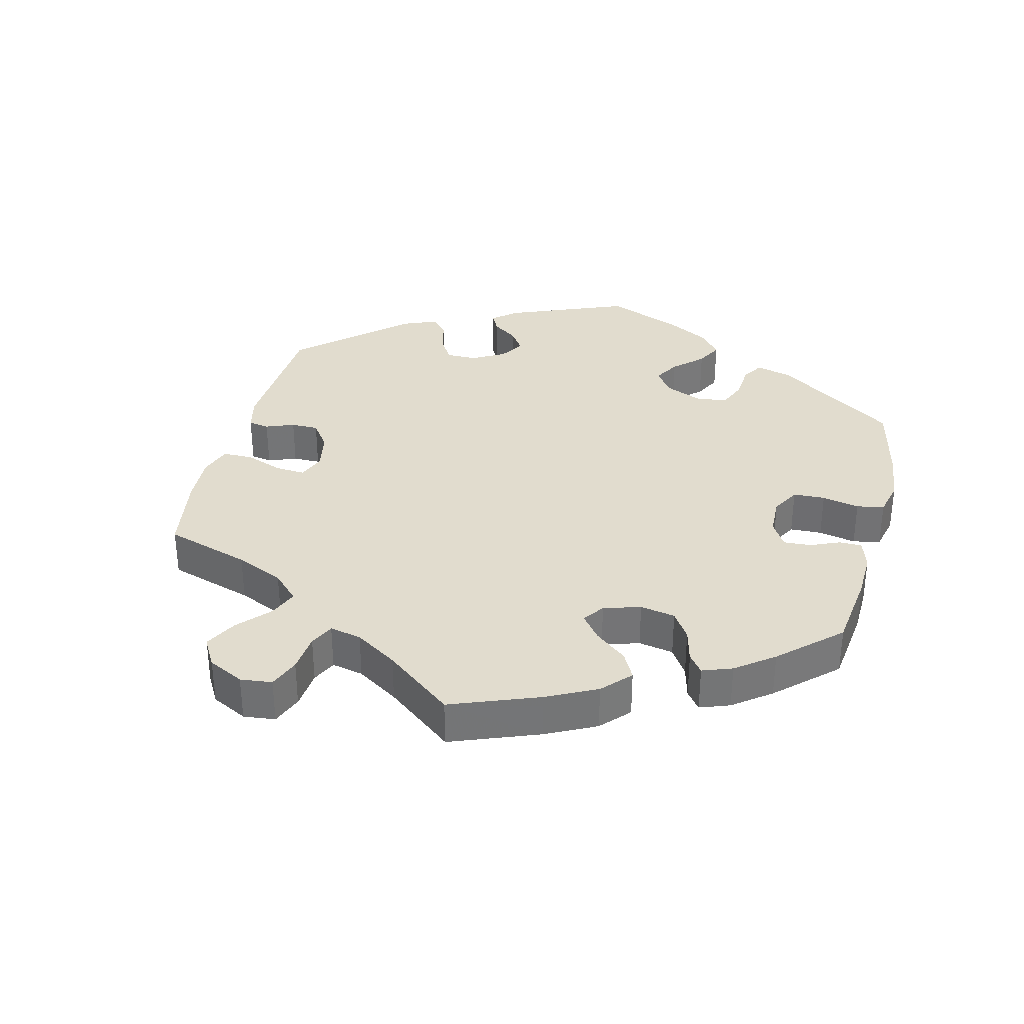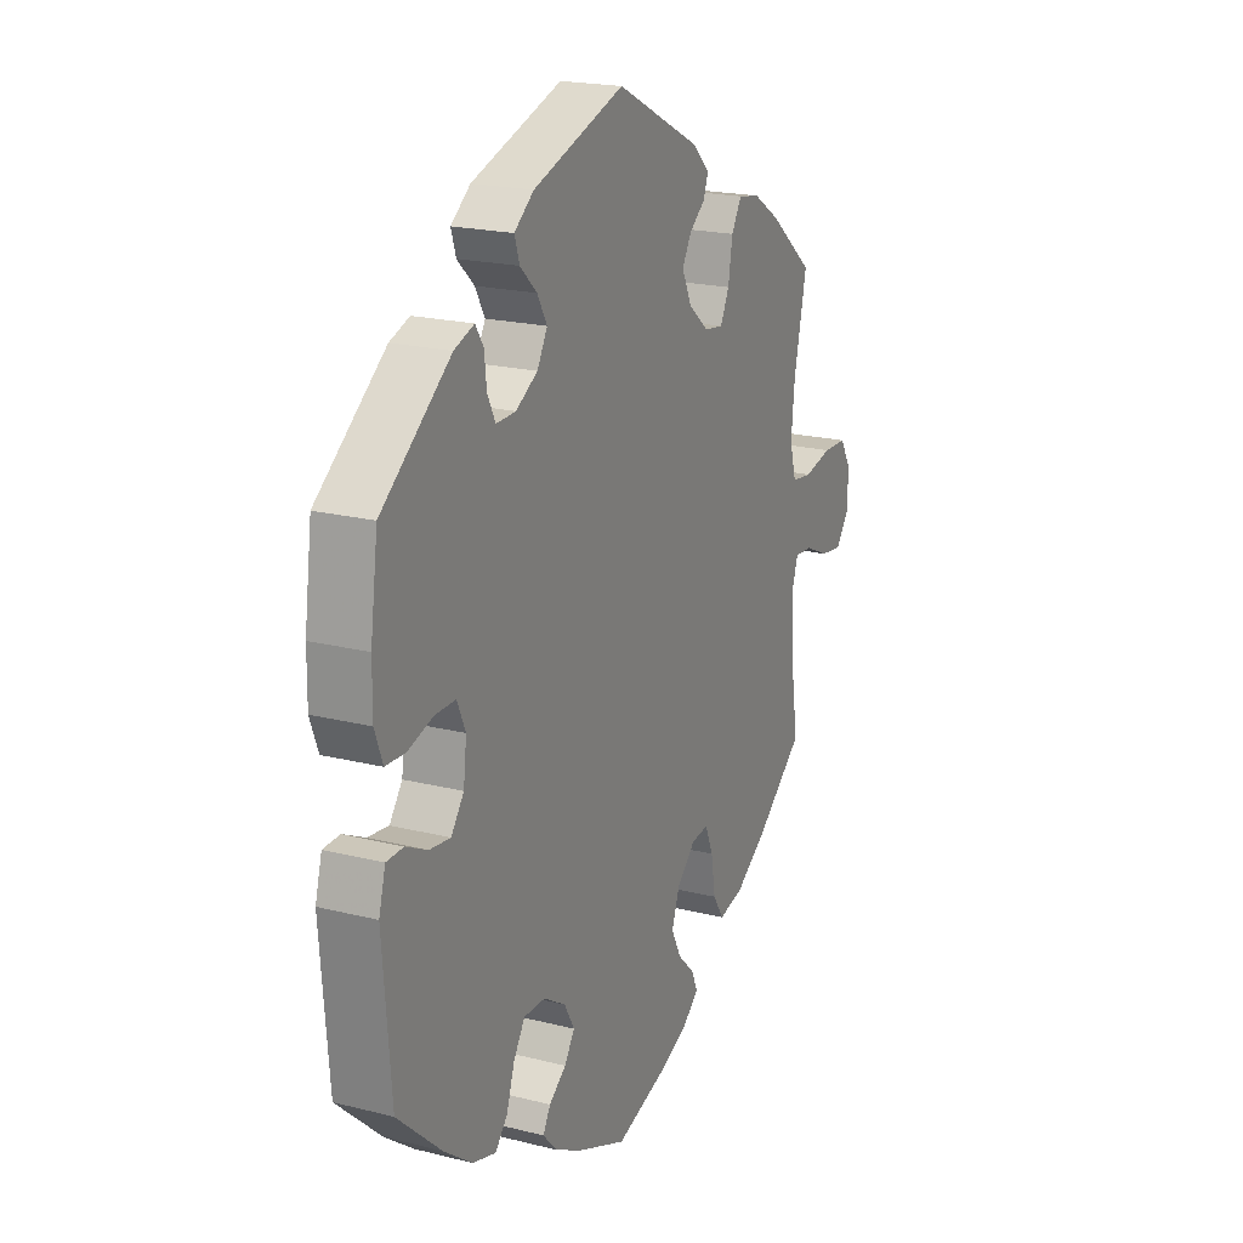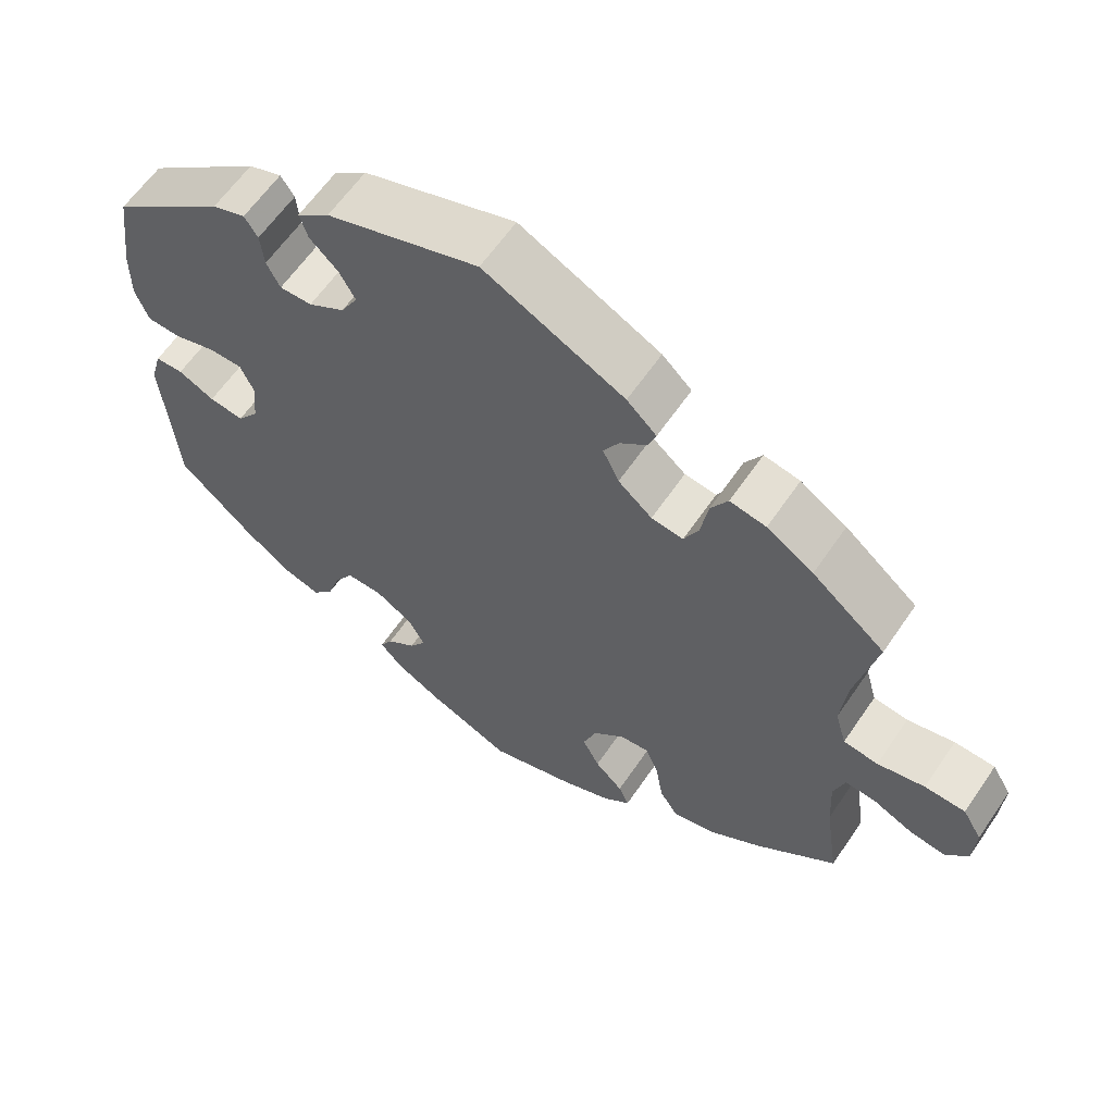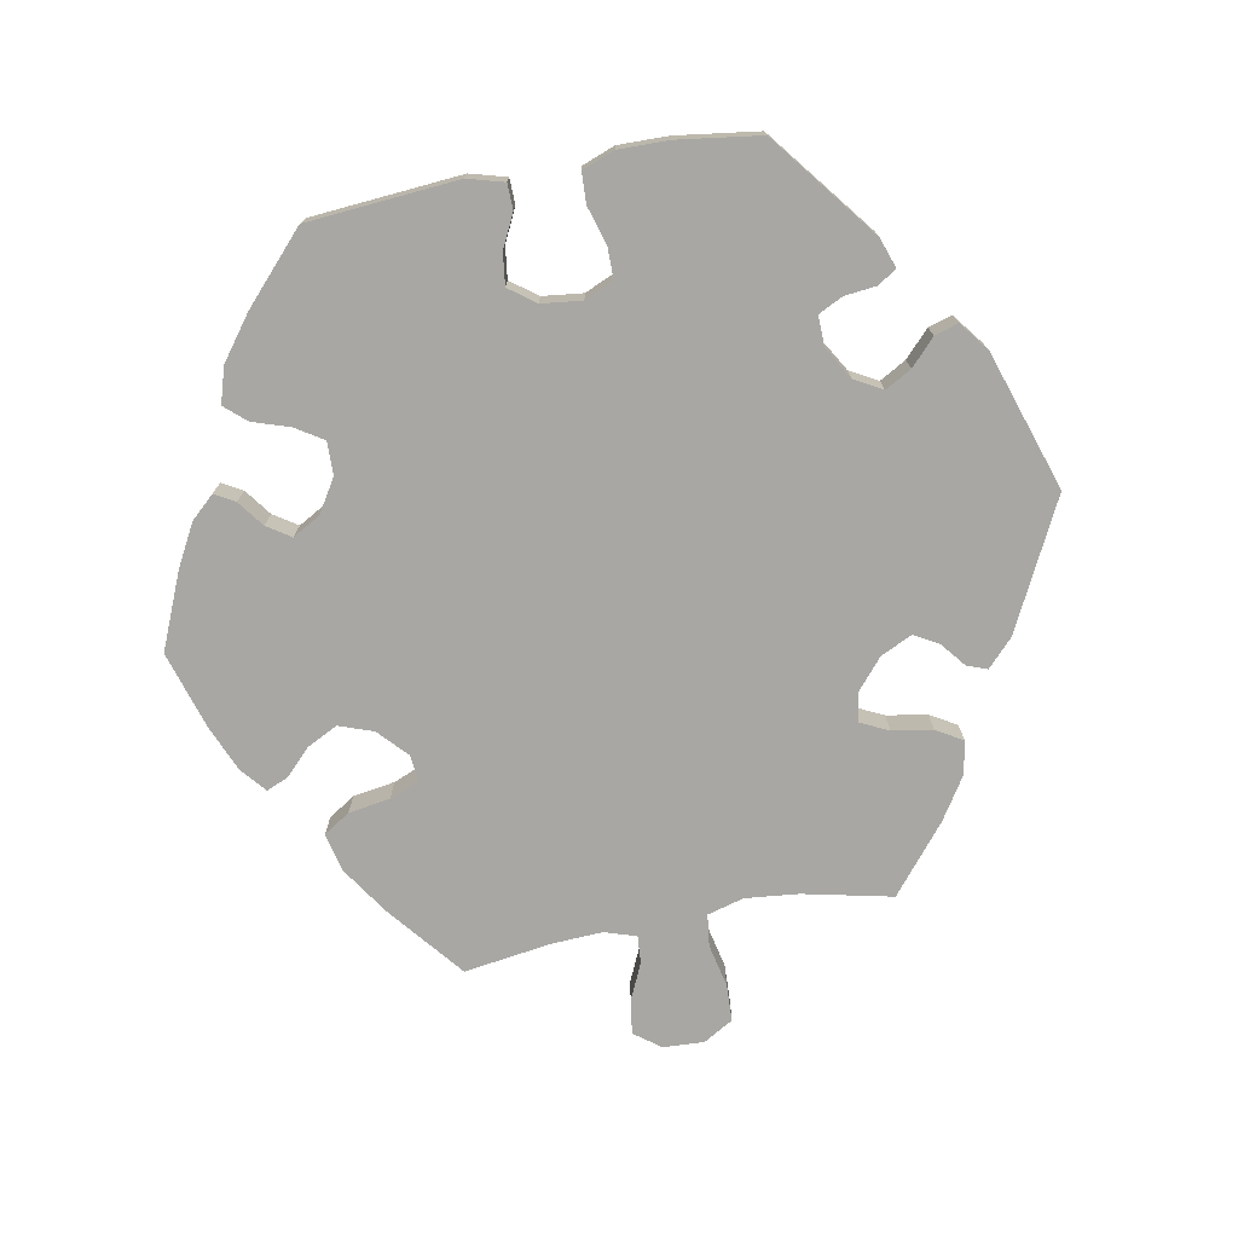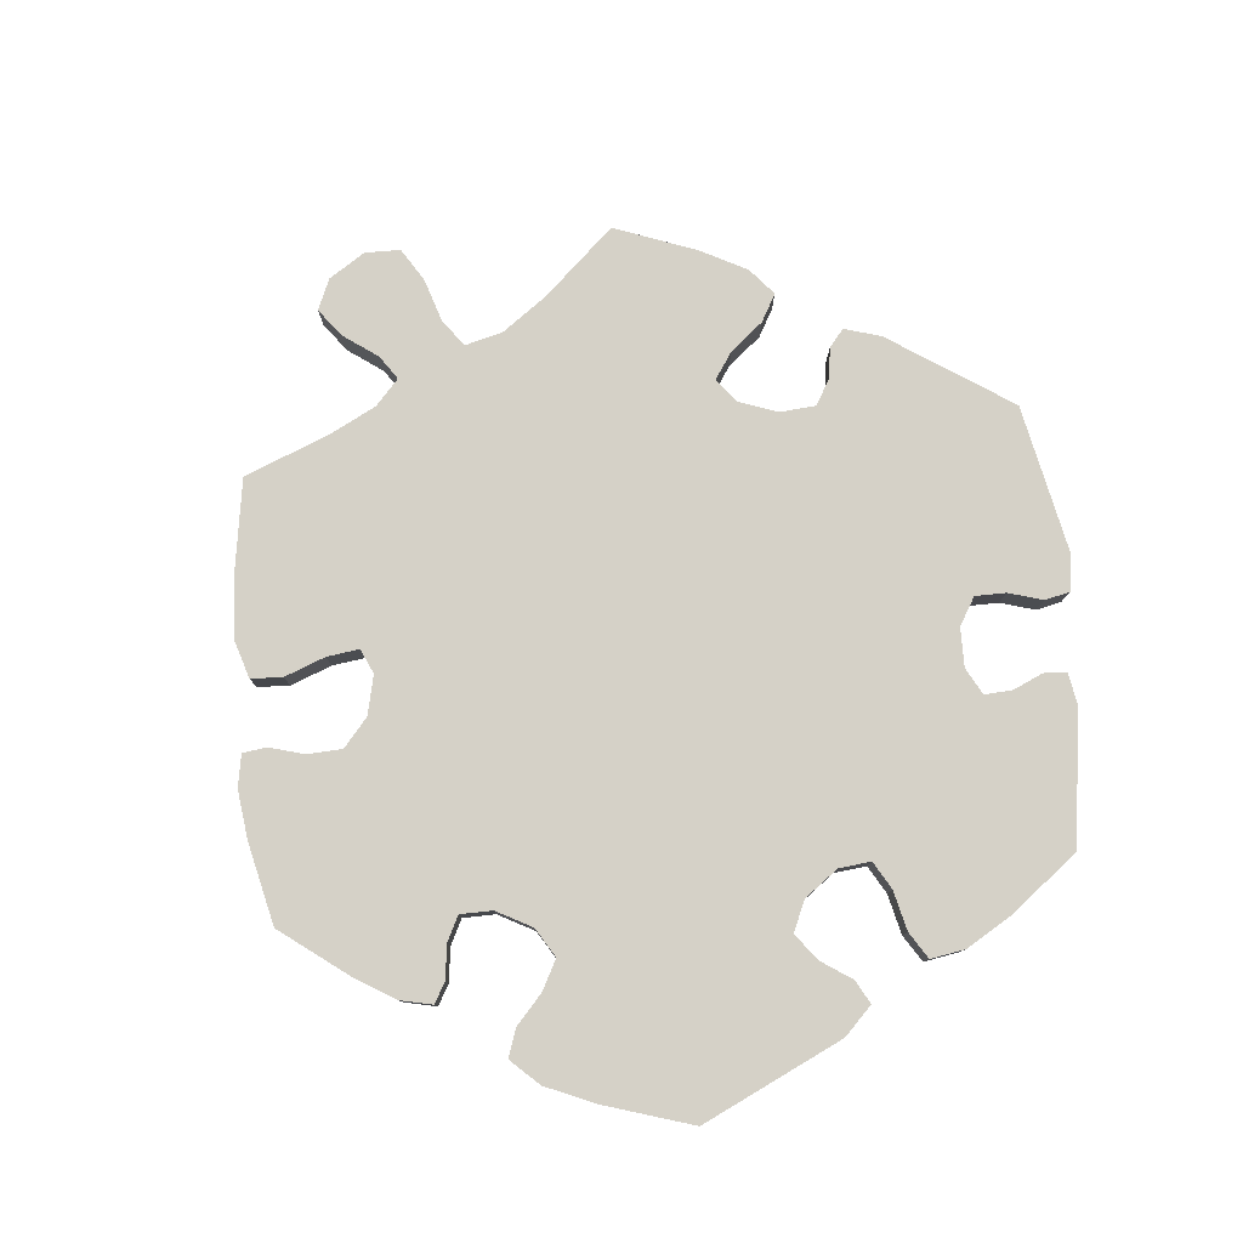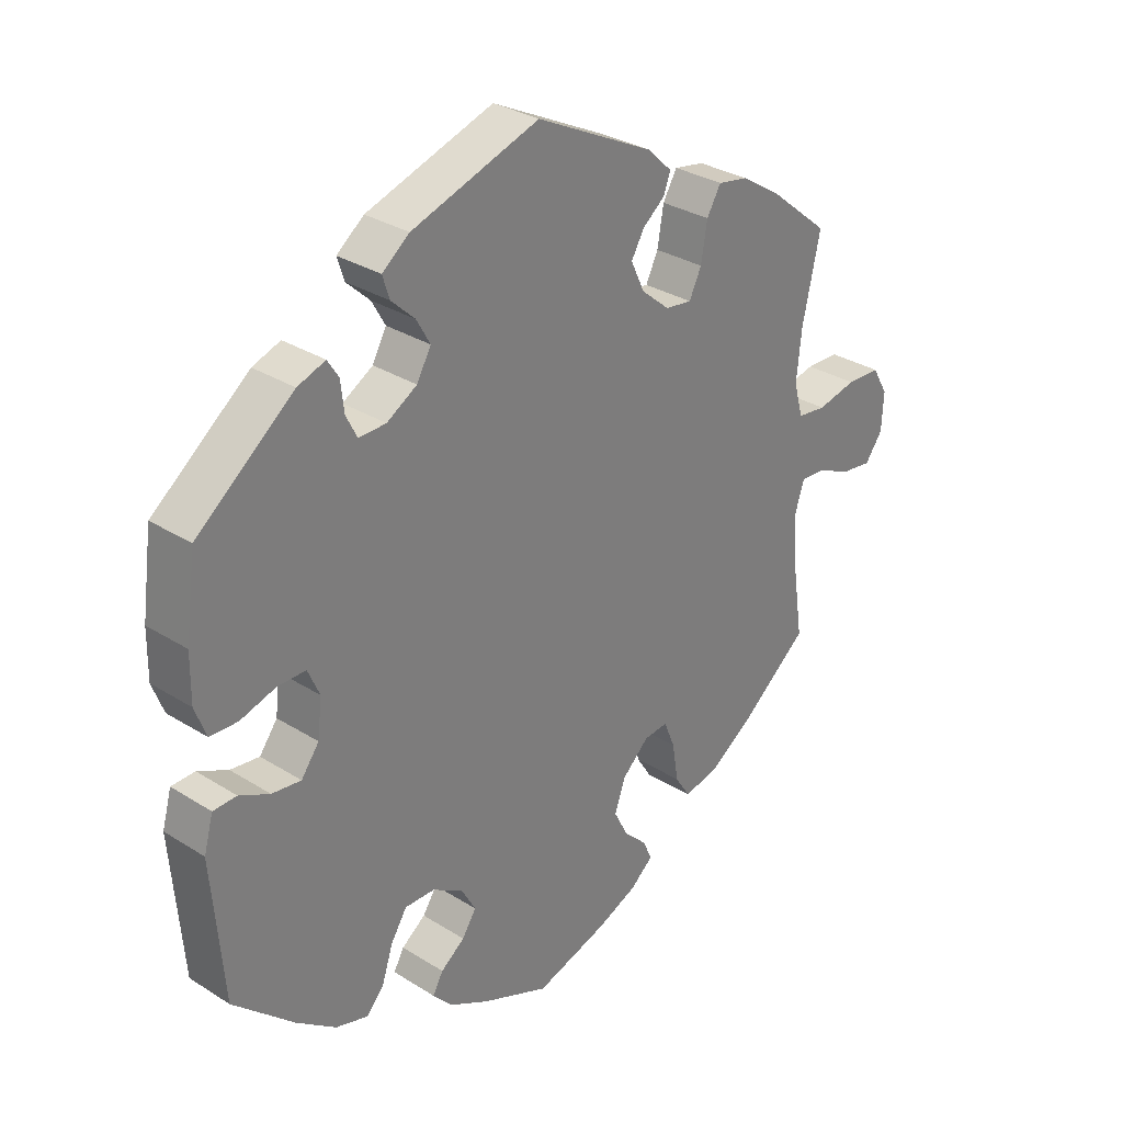
<metadata>
{"format":"obj","ext":"obj","renderer":"f3d","projection":"perspective","resolution":1024,"background":"white","views":[{"elev":34.0,"azim":134.0,"up":"+Y"},{"elev":20.3,"azim":-65.3,"up":"+Z"},{"elev":61.5,"azim":34.2,"up":"+Z"},{"elev":-74.5,"azim":-79.4,"up":"+Y"},{"elev":79.2,"azim":-125.4,"up":"+Y"},{"elev":31.0,"azim":-48.0,"up":"+Z"}]}
</metadata>
<code>
v -0.313 0.07 0.373
v -0.15 0.07 -0.445
v 0.303 0.07 0.401
v 0.162 0.07 0.392
v 0.273 0.07 -0.421
v 0.355 0.07 -0.447
v -0.537 0.07 0.065
v -0.502 0.07 -0.032
v 0 0.07 -0.62
v 0.184 0.07 0.345
v 0.23 0.07 0.306
v -0.318 0.07 0.42
v 0.5 0.07 0.099
v 0.145 0.07 -0.41
v 0.326 0.07 0.44
v -0.377 0.07 -0.023
v 0.183 0.07 0.428
v -0.389 0.07 0.08
v 0.537 0.07 -0.31
v 0.22 0.07 -0.525
v -0.2 0.07 -0.338
v 0 0.07 0.62
v 0.529 0.07 -0.058
v -0.406 0.07 -0.062
v -0.381 0.07 0.432
v -0.336 0.07 0.448
v -0.179 0.07 0.408
v 0.707 0.07 0.007
v 0.537 0.07 0.31
v 0.426 0.07 -0.4
v -0.189 0.07 -0.474
v -0.54 0.07 -0.033
v 0.183 0.07 -0.556
v 0.117 0.07 -0.584
v 0.245 0.07 -0.315
v -0.492 0.07 0.063
v 0.206 0.07 -0.319
v -0.293 0.07 -0.433
v 0.626 0.07 0.053
v -0.111 0.07 -0.573
v -0.435 0.07 0.08
v -0.15 0.07 -0.369
v -0.127 0.07 -0.41
v 0.298 0.07 -0.46
v -0.239 0.07 0.483
v 0.206 0.07 -0.492
v 0.514 0.07 -0.105
v -0.25 0.07 0.518
v -0.206 0.07 0.552
v -0.295 0.07 0.337
v 0.163 0.07 -0.359
v 0.438 0.07 0.391
v 0.273 0.07 0.3
v 0.625 0.07 -0.086
v 0.219 0.07 0.457
v -0.201 0.07 0.447
v 0.263 0.07 -0.359
v -0.202 0.07 0.367
v 0.518 0.07 -0.181
v 0.19 0.07 0.525
v 0.375 0.07 0.431
v 0.293 0.07 0.341
v -0.453 0.07 -0.056
v -0.321 0.07 -0.465
v 0.562 0.07 0.039
v -0.554 0.07 0.187
v -0.206 0.07 -0.504
v -0.249 0.07 -0.337
v -0.251 0.07 0.338
v -0.555 0.07 0.113
v -0.438 0.07 -0.401
v 0.704 0.07 -0.054
v -0.37 0.07 0.037
v 0.675 0.07 -0.093
v -0.537 0.07 -0.31
v -0.374 0.07 -0.449
v -0.555 0.07 -0.087
v 0.515 0.07 0.045
v 0.168 0.07 -0.455
v -0.275 0.07 -0.378
v 0.681 0.07 0.051
v 0.508 0.07 0.178
v 0.23 0.07 0.487
v -0.537 0.07 0.31
v -0.174 0.07 -0.539
v 0.57 0.07 -0.061
v -0.313 -0 0.373
v -0.15 -0 -0.445
v 0.303 -0 0.401
v 0.162 -0 0.392
v 0.273 -0 -0.421
v 0.355 -0 -0.447
v -0.537 -0 0.065
v -0.502 -0 -0.032
v 0 -0 -0.62
v 0.184 -0 0.345
v 0.23 -0 0.306
v -0.318 -0 0.42
v 0.5 -0 0.099
v 0.145 -0 -0.41
v 0.326 -0 0.44
v -0.377 -0 -0.023
v 0.183 -0 0.428
v -0.389 -0 0.08
v 0.537 -0 -0.31
v 0.22 -0 -0.525
v -0.2 -0 -0.338
v 0 -0 0.62
v 0.529 -0 -0.058
v -0.406 -0 -0.062
v -0.381 -0 0.432
v -0.336 -0 0.448
v -0.179 -0 0.408
v 0.707 -0 0.007
v 0.537 -0 0.31
v 0.426 -0 -0.4
v -0.189 -0 -0.474
v -0.54 -0 -0.033
v 0.183 -0 -0.556
v 0.117 -0 -0.584
v 0.245 -0 -0.315
v -0.492 -0 0.063
v 0.206 -0 -0.319
v -0.293 -0 -0.433
v 0.626 -0 0.053
v -0.111 -0 -0.573
v -0.435 -0 0.08
v -0.15 -0 -0.369
v -0.127 -0 -0.41
v 0.298 -0 -0.46
v -0.239 -0 0.483
v 0.206 -0 -0.492
v 0.514 -0 -0.105
v -0.25 -0 0.518
v -0.206 -0 0.552
v -0.295 -0 0.337
v 0.163 -0 -0.359
v 0.438 -0 0.391
v 0.273 -0 0.3
v 0.625 -0 -0.086
v 0.219 -0 0.457
v -0.201 -0 0.447
v 0.263 -0 -0.359
v -0.202 -0 0.367
v 0.518 -0 -0.181
v 0.19 -0 0.525
v 0.375 -0 0.431
v 0.293 -0 0.341
v -0.453 -0 -0.056
v -0.321 -0 -0.465
v 0.562 -0 0.039
v -0.554 -0 0.187
v -0.206 -0 -0.504
v -0.249 -0 -0.337
v -0.251 -0 0.338
v -0.555 -0 0.113
v -0.438 -0 -0.401
v 0.704 -0 -0.054
v -0.37 -0 0.037
v 0.675 -0 -0.093
v -0.537 -0 -0.31
v -0.374 -0 -0.449
v -0.555 -0 -0.087
v 0.515 -0 0.045
v 0.168 -0 -0.455
v -0.275 -0 -0.378
v 0.681 -0 0.051
v 0.508 -0 0.178
v 0.23 -0 0.487
v -0.537 -0 0.31
v -0.174 -0 -0.539
v 0.57 -0 -0.061
f 80 38 64 76
f 68 80 76 71
f 85 67 31 2
f 85 2 43
f 40 85 43
f 9 40 43
f 34 9 43 42
f 79 46 20 33
f 14 79 33 34
f 6 44 5 57
f 6 57 35
f 59 19 30 6
f 47 59 6 35
f 23 47 35 37
f 72 74 54 86
f 72 86 23
f 28 72 23
f 65 39 81 28
f 78 65 28 23
f 13 78 23 37
f 61 52 29 82
f 62 3 15 61
f 53 62 61 82
f 11 53 82 13
f 60 83 55 17
f 60 17 4
f 22 60 4
f 49 22 4 10
f 56 45 48 49
f 27 56 49 10
f 25 26 12 1
f 25 1 50
f 84 25 50
f 66 84 50 69
f 41 36 7 70
f 18 41 70 66
f 77 32 8 63
f 77 63 24
f 68 71 75 77
f 14 34 42
f 51 14 42 21
f 11 13 37 51
f 11 51 21
f 58 27 10 11
f 69 58 11 21
f 18 66 69
f 73 18 69
f 16 73 69 21
f 24 16 21 68
f 77 24 68
f 162 150 124 166
f 157 162 166 154
f 88 117 153 171
f 129 88 171
f 129 171 126
f 129 126 95
f 128 129 95 120
f 119 106 132 165
f 120 119 165 100
f 143 91 130 92
f 121 143 92
f 92 116 105 145
f 121 92 145 133
f 123 121 133 109
f 172 140 160 158
f 109 172 158
f 109 158 114
f 114 167 125 151
f 109 114 151 164
f 123 109 164 99
f 168 115 138 147
f 147 101 89 148
f 168 147 148 139
f 99 168 139 97
f 103 141 169 146
f 90 103 146
f 90 146 108
f 96 90 108 135
f 135 134 131 142
f 96 135 142 113
f 87 98 112 111
f 136 87 111
f 136 111 170
f 155 136 170 152
f 156 93 122 127
f 152 156 127 104
f 149 94 118 163
f 110 149 163
f 163 161 157 154
f 128 120 100
f 107 128 100 137
f 137 123 99 97
f 107 137 97
f 97 96 113 144
f 107 97 144 155
f 155 152 104
f 155 104 159
f 107 155 159 102
f 154 107 102 110
f 154 110 163
f 77 163 118 32
f 32 118 94 8
f 8 94 149 63
f 63 149 110 24
f 24 110 102 16
f 16 102 159 73
f 73 159 104 18
f 18 104 127 41
f 41 127 122 36
f 36 122 93 7
f 7 93 156 70
f 70 156 152 66
f 66 152 170 84
f 84 170 111 25
f 25 111 112 26
f 26 112 98 12
f 12 98 87 1
f 1 87 136 50
f 50 136 155 69
f 69 155 144 58
f 58 144 113 27
f 27 113 142 56
f 56 142 131 45
f 45 131 134 48
f 48 134 135 49
f 49 135 108 22
f 22 108 146 60
f 60 146 169 83
f 83 169 141 55
f 55 141 103 17
f 17 103 90 4
f 4 90 96 10
f 10 96 97 11
f 11 97 139 53
f 53 139 148 62
f 62 148 89 3
f 3 89 101 15
f 15 101 147 61
f 61 147 138 52
f 52 138 115 29
f 29 115 168 82
f 82 168 99 13
f 13 99 164 78
f 78 164 151 65
f 65 151 125 39
f 39 125 167 81
f 81 167 114 28
f 28 114 158 72
f 72 158 160 74
f 74 160 140 54
f 54 140 172 86
f 86 172 109 23
f 23 109 133 47
f 47 133 145 59
f 59 145 105 19
f 19 105 116 30
f 30 116 92 6
f 6 92 130 44
f 44 130 91 5
f 5 91 143 57
f 57 143 121 35
f 35 121 123 37
f 37 123 137 51
f 51 137 100 14
f 14 100 165 79
f 79 165 132 46
f 46 132 106 20
f 20 106 119 33
f 33 119 120 34
f 34 120 95 9
f 9 95 126 40
f 40 126 171 85
f 85 171 153 67
f 67 153 117 31
f 31 117 88 2
f 2 88 129 43
f 43 129 128 42
f 42 128 107 21
f 21 107 154 68
f 68 154 166 80
f 80 166 124 38
f 38 124 150 64
f 64 150 162 76
f 76 162 157 71
f 71 157 161 75
f 75 161 163 77

</code>
